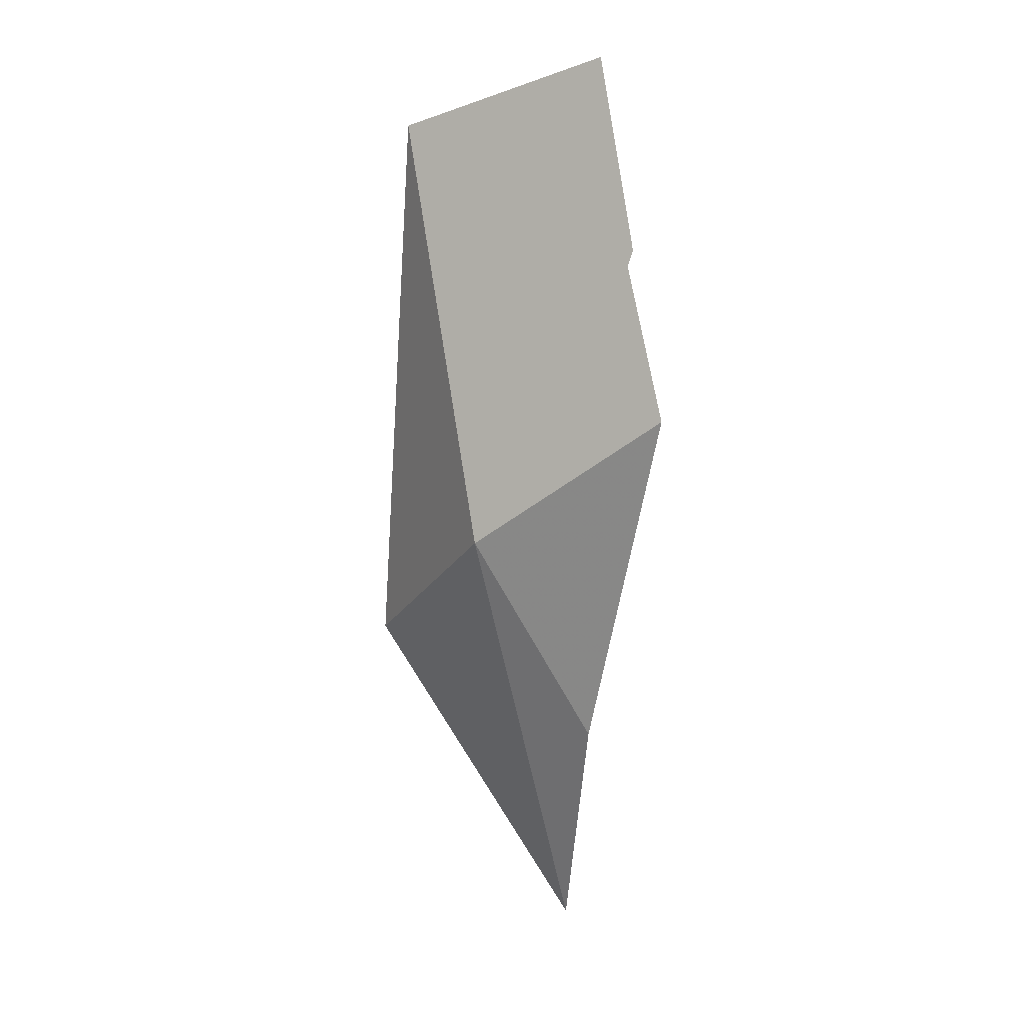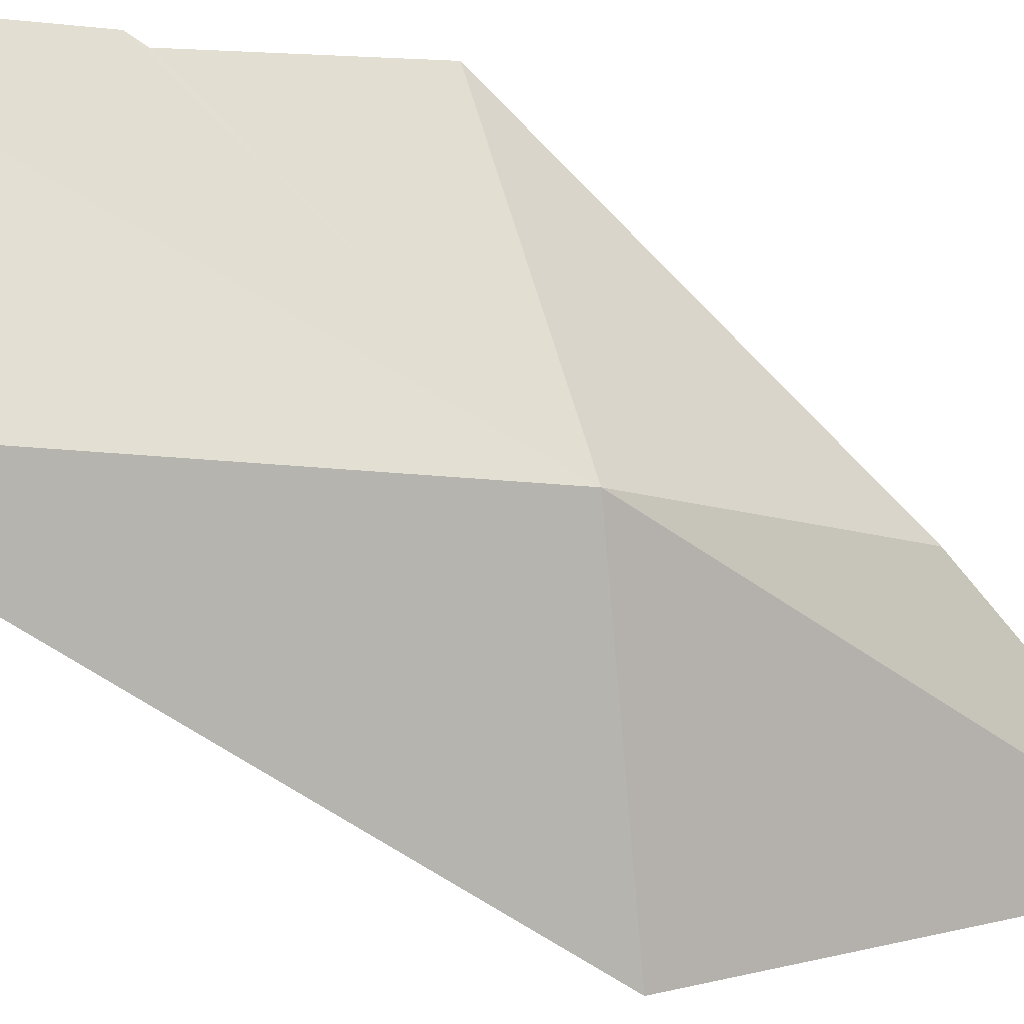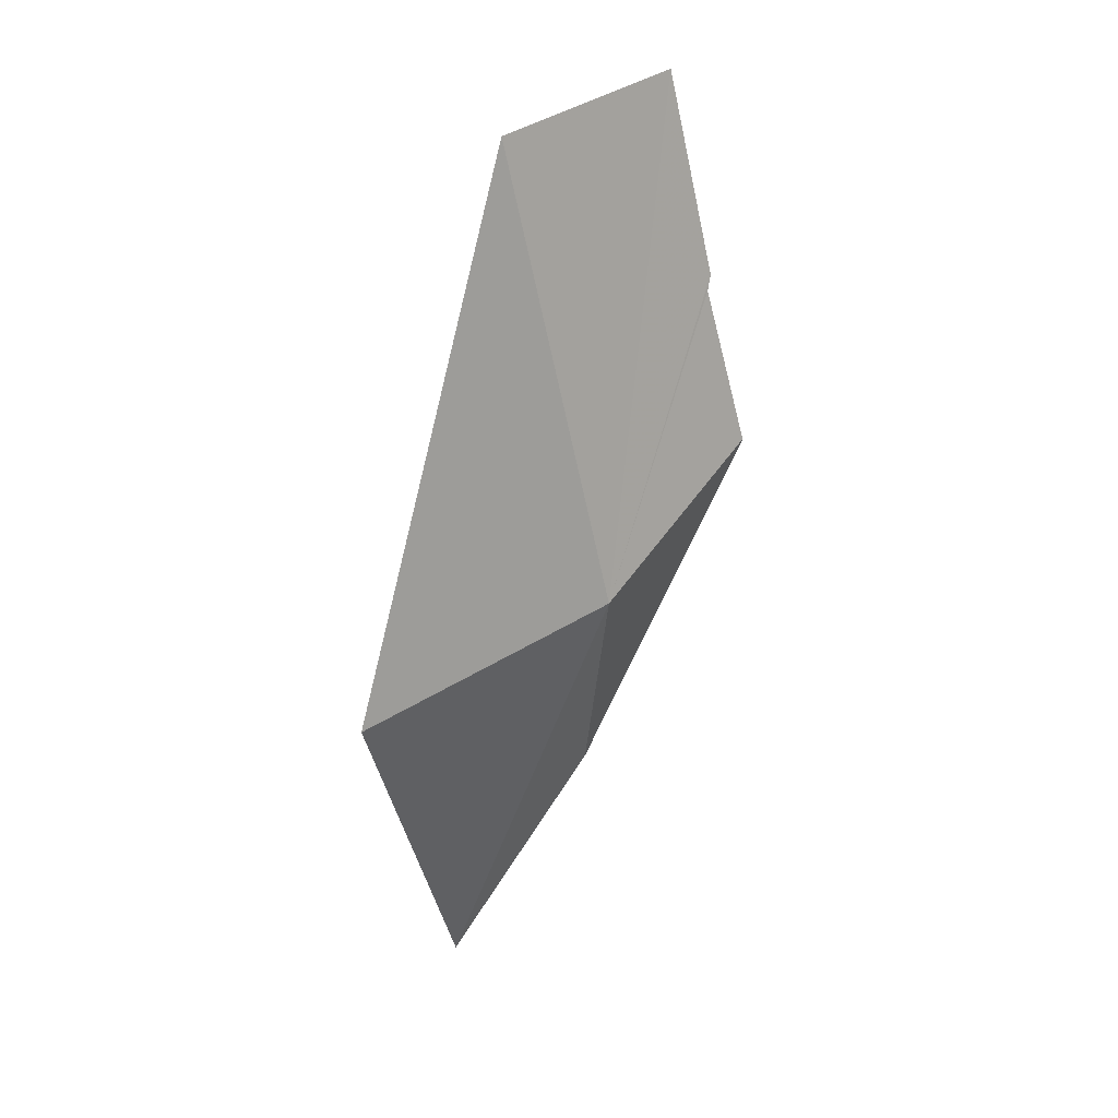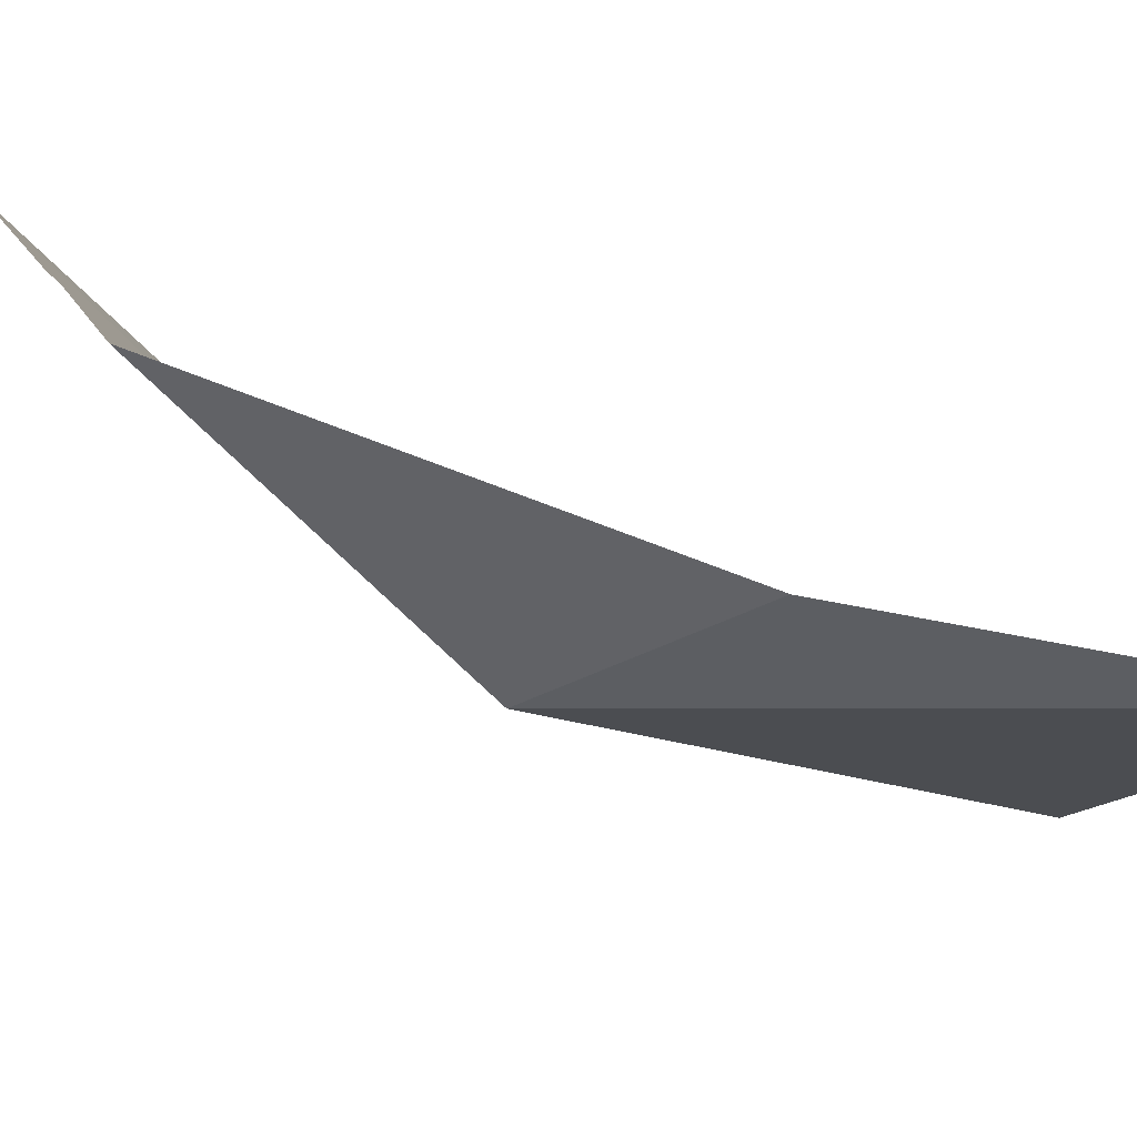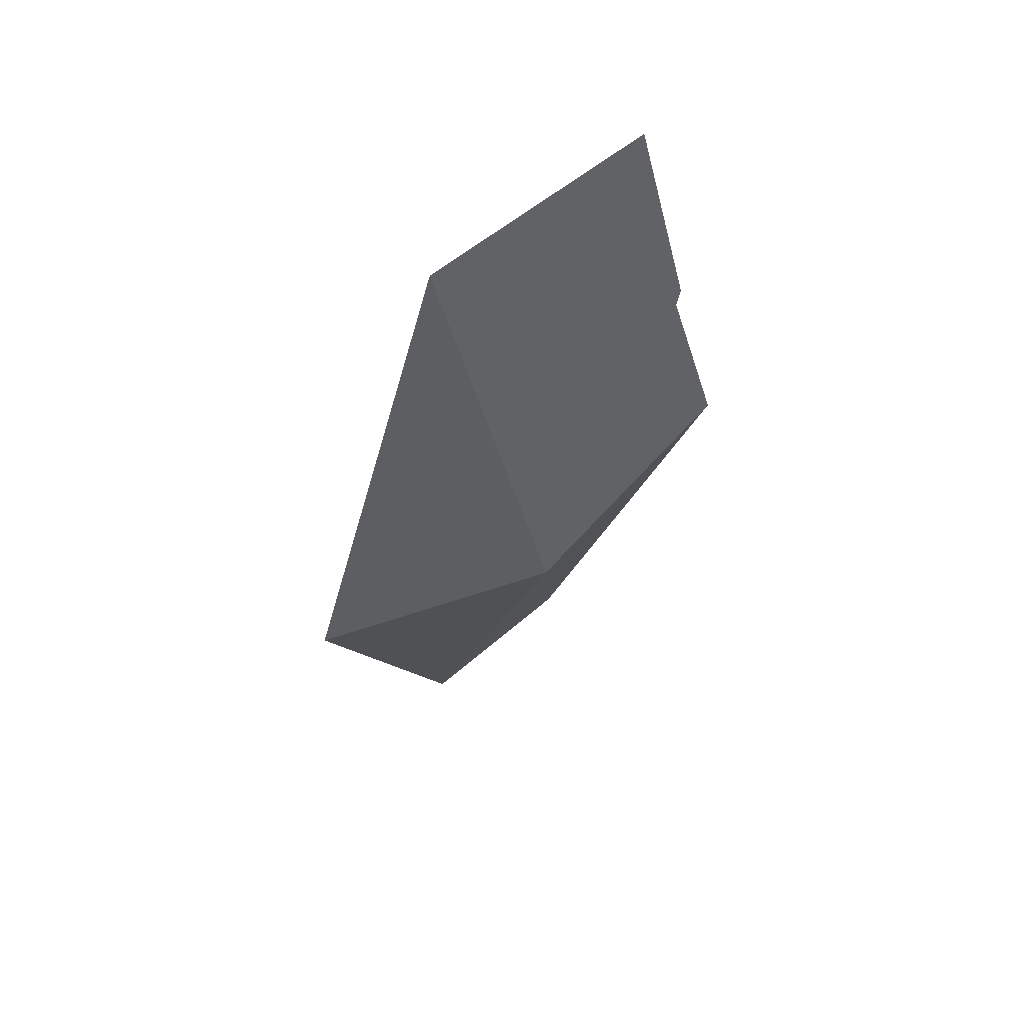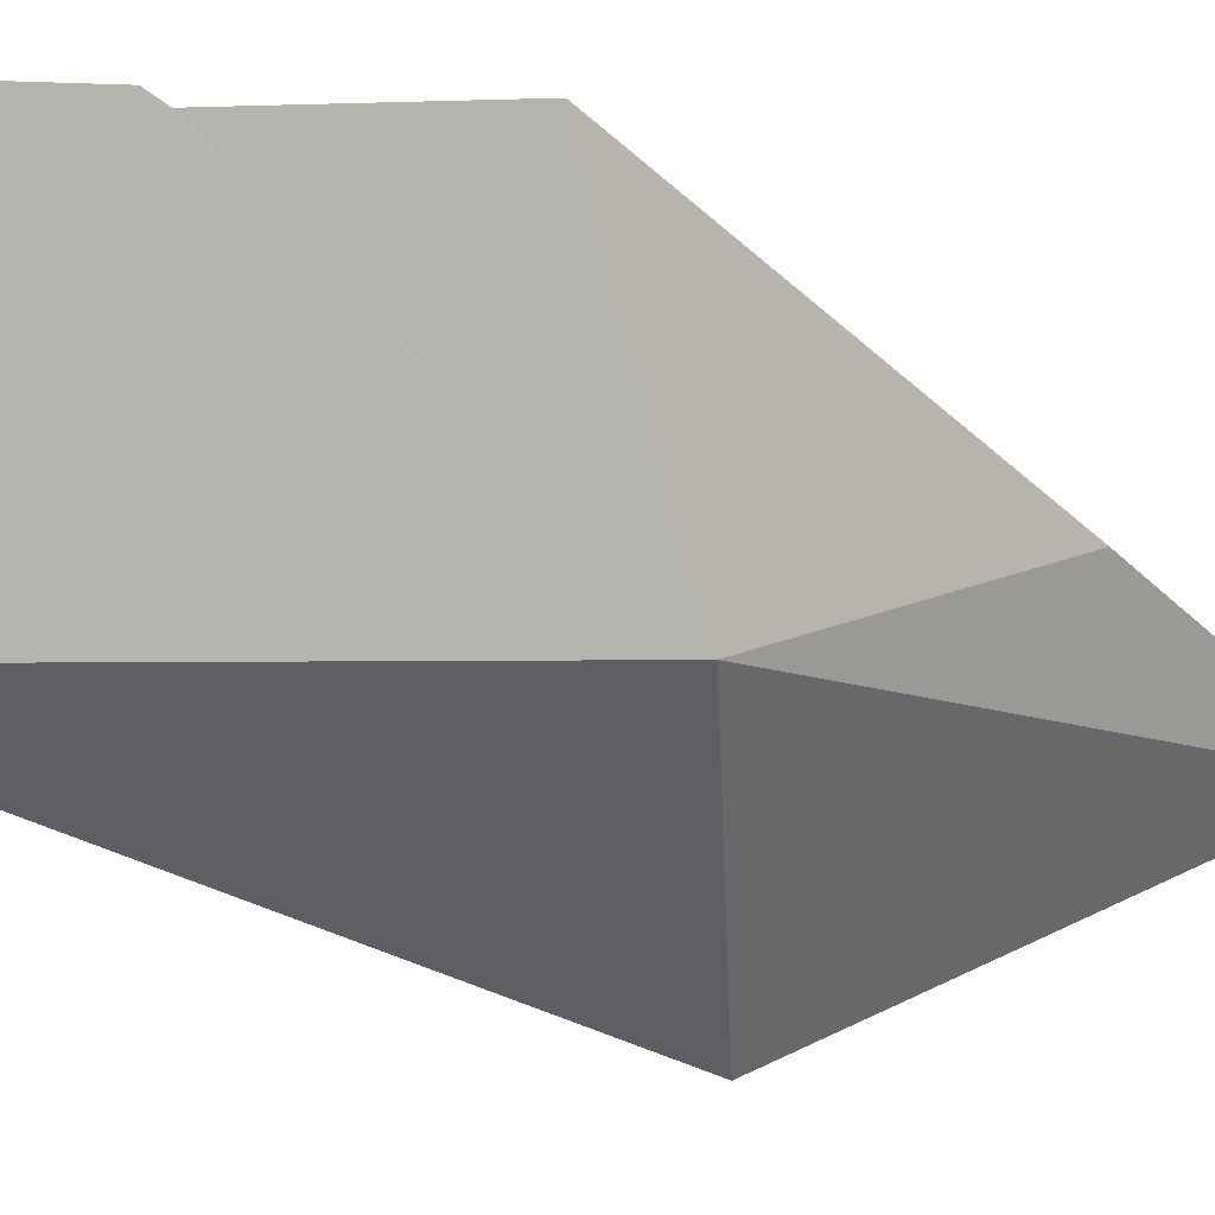
<metadata>
{"format":"obj","ext":"obj","renderer":"f3d","projection":"perspective","resolution":1024,"background":"white","views":[{"elev":2.5,"azim":-101.3,"up":"+Y"},{"elev":-65.7,"azim":-109.8,"up":"+Z"},{"elev":16.2,"azim":-179.2,"up":"+Y"},{"elev":22.1,"azim":-28.7,"up":"+Z"},{"elev":48.8,"azim":-166.6,"up":"+Y"},{"elev":-33.9,"azim":-112.5,"up":"+Z"}]}
</metadata>
<code>
v -156.8 7.124 75.25
v -155.5 3.81 76.28
v -155 6.292 74.77
v -156.6 5.542 76.22
v -157.8 8.08 76.48
v -157.5 9.264 76.3
v -157.5 9.38 76.34
v -157.2 10.9 76.16
v -156 10.52 74.83
f 1 4 2
f 1 8 7
f 1 9 8
f 1 3 9
f 1 2 3
f 1 5 4
f 1 6 5
f 1 7 6

</code>
